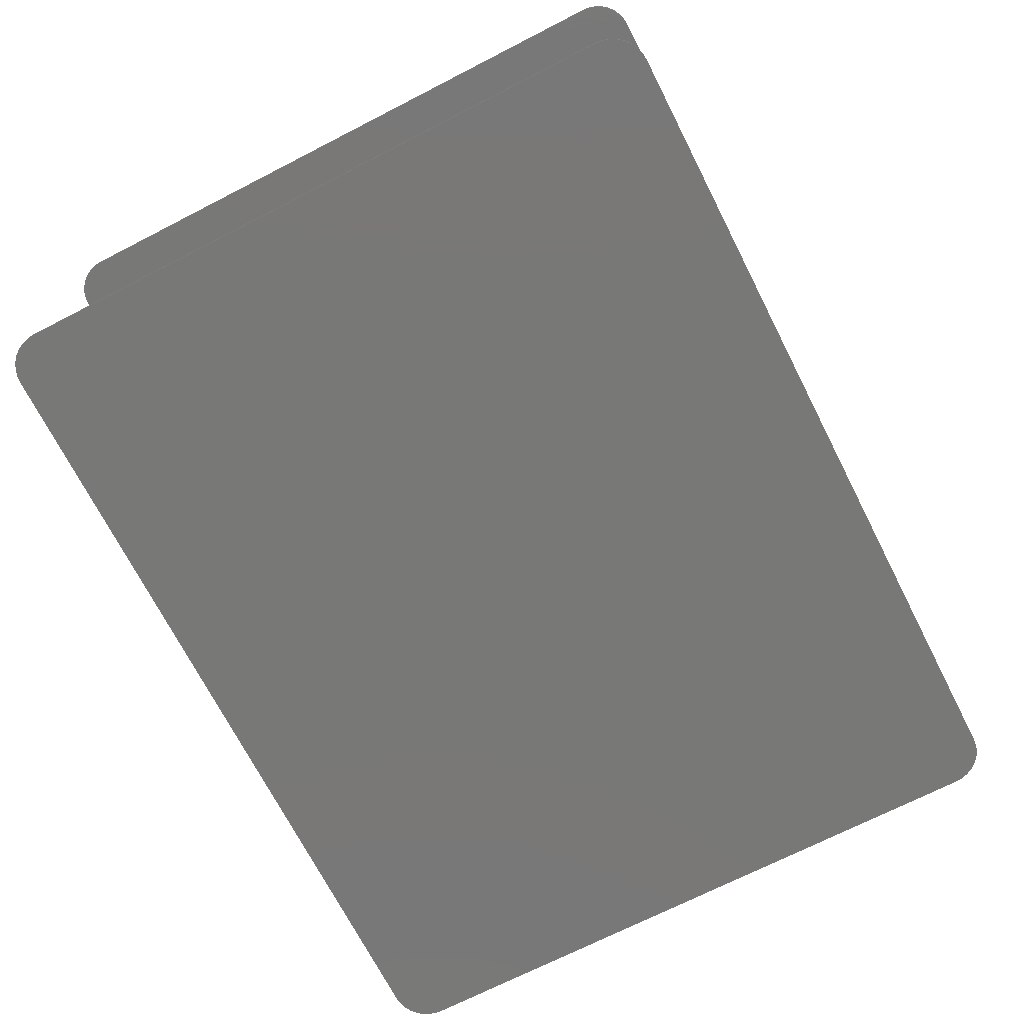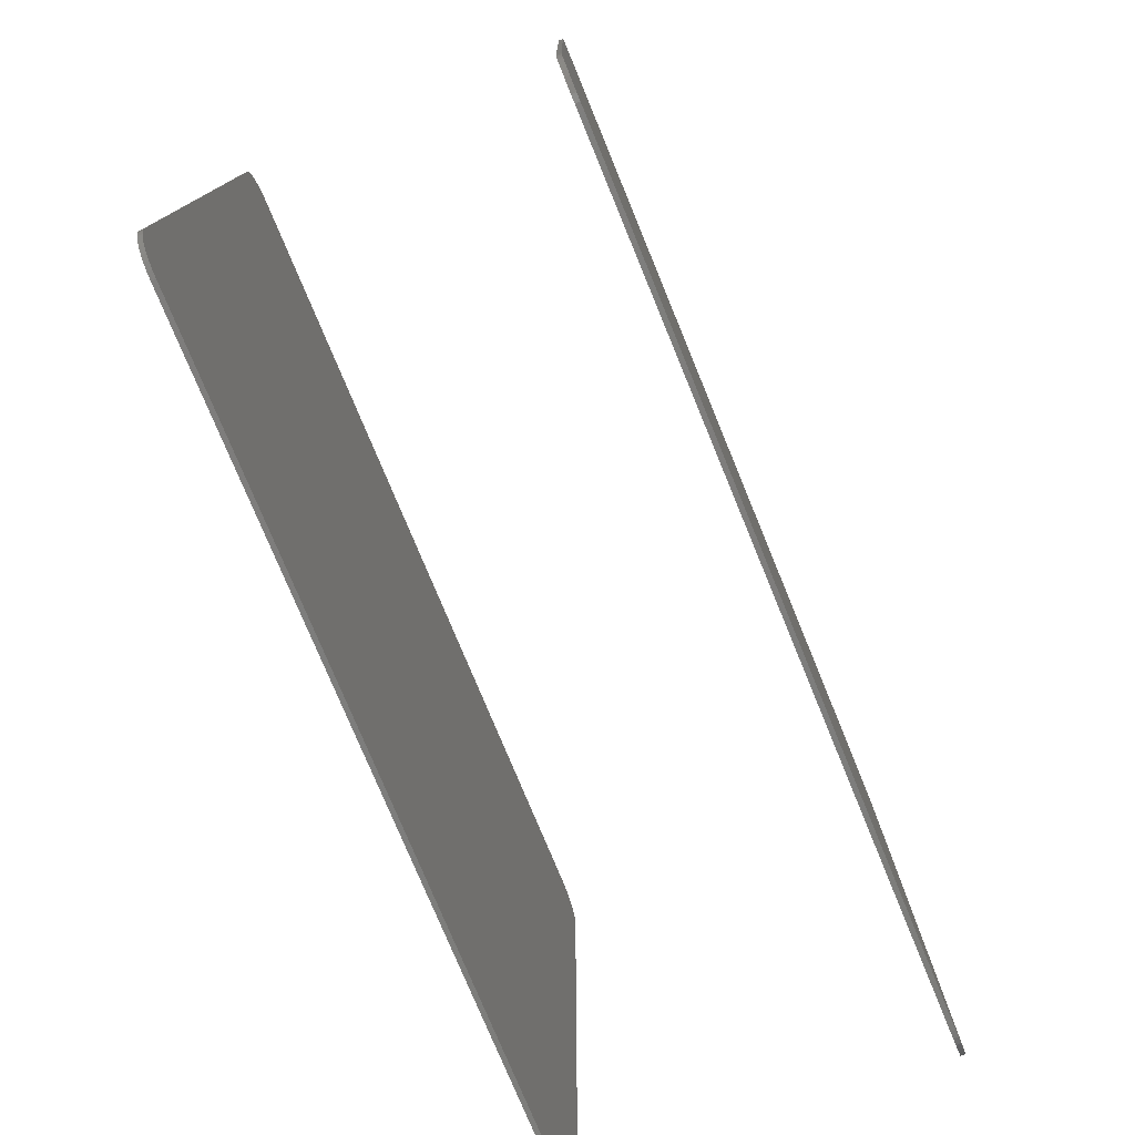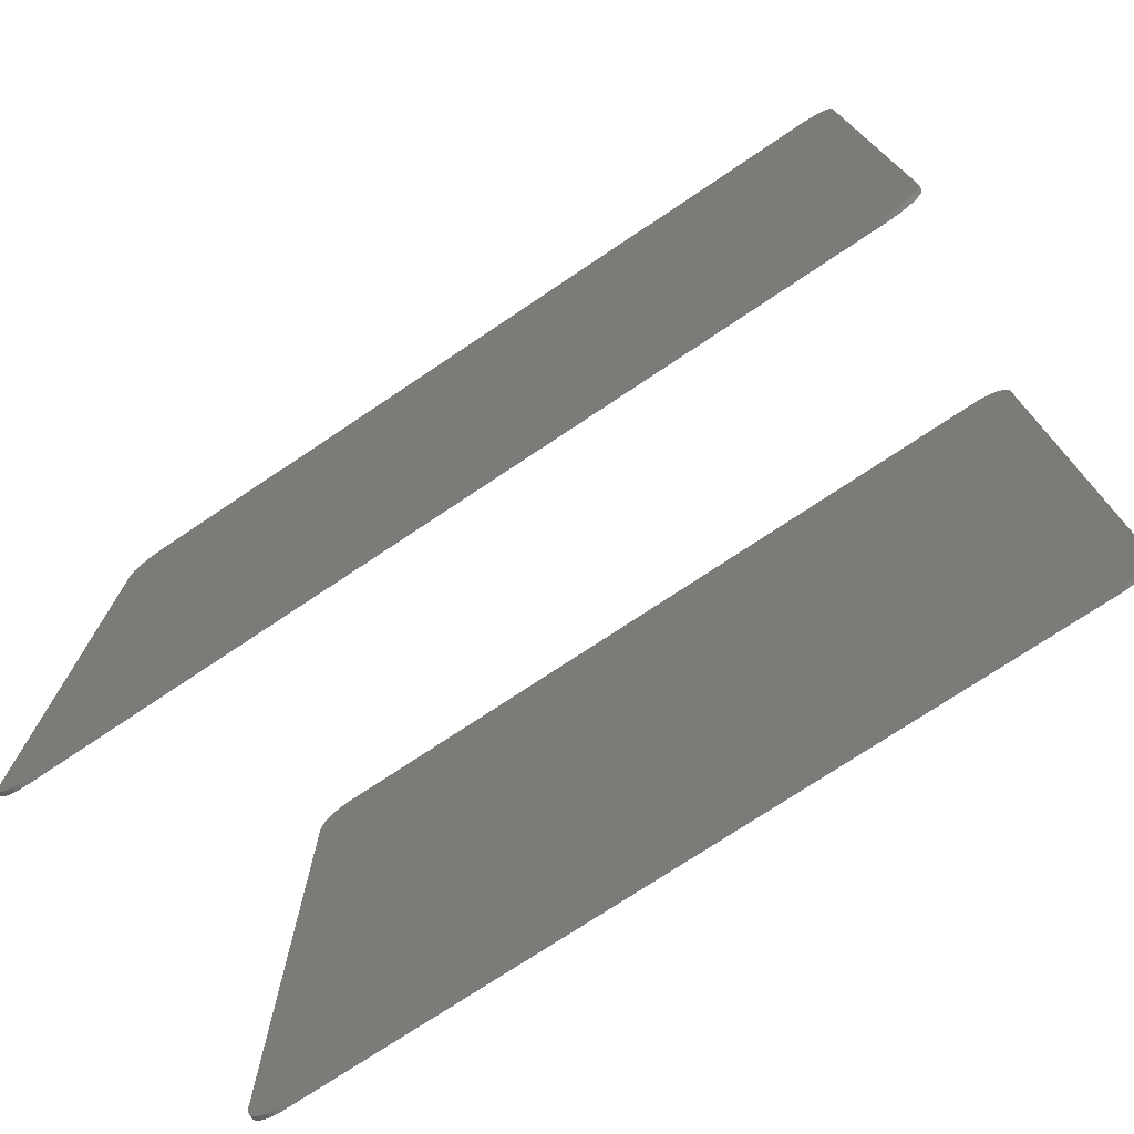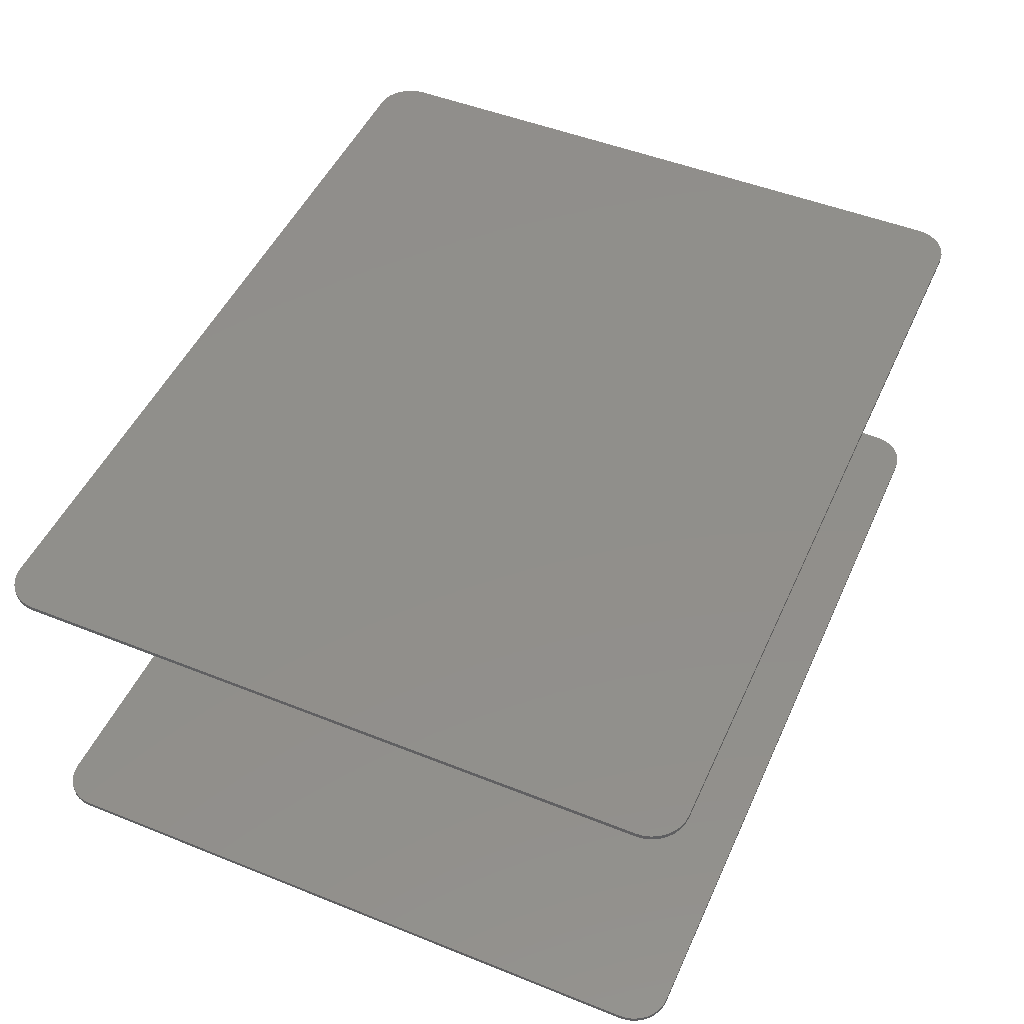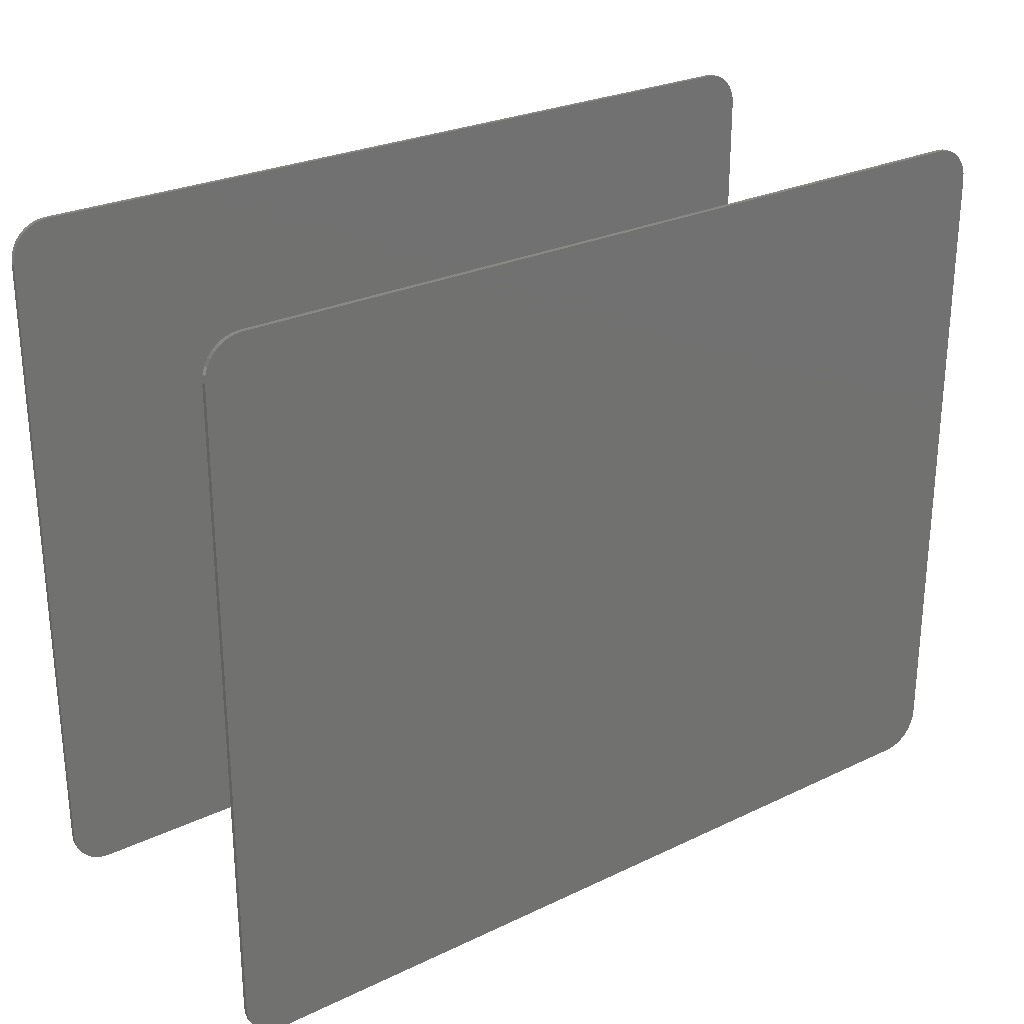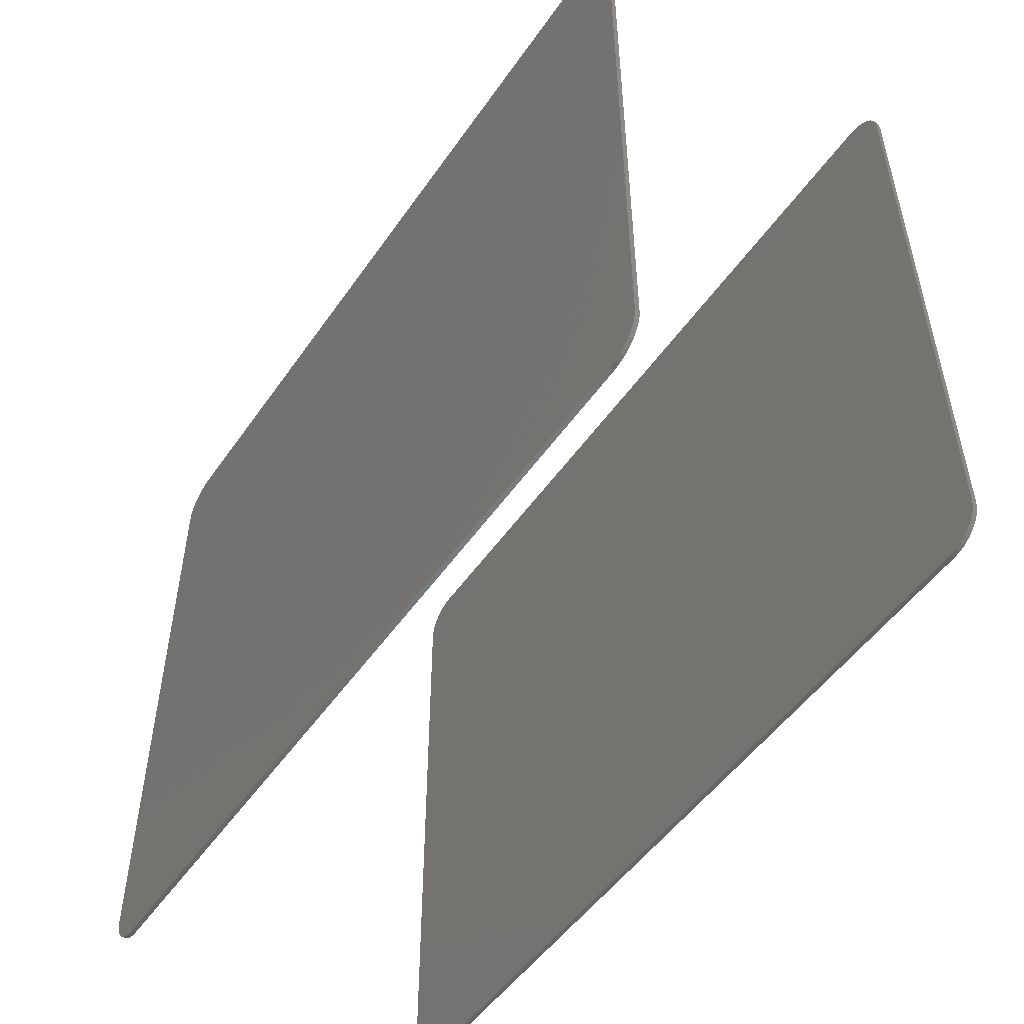
<metadata>
{"format":"stl","ext":"stl","renderer":"f3d","projection":"perspective","resolution":1024,"background":"white","views":[{"elev":-71.0,"azim":117.1,"up":"+Y"},{"elev":-76.9,"azim":-67.6,"up":"+Z"},{"elev":-74.3,"azim":-146.2,"up":"+Z"},{"elev":49.2,"azim":-66.1,"up":"+Y"},{"elev":26.4,"azim":-36.9,"up":"+Z"},{"elev":-50.7,"azim":-123.6,"up":"+Z"}]}
</metadata>
<code>
# stl→obj: 144 verts, 280 faces
v -0.6868 -0.5938 -0.6022
v -0.6868 -0.6016 -0.6022
v -0.6992 -0.5938 -0.601
v -0.6992 -0.6016 -0.601
v -0.711 -0.5938 -0.5974
v -0.711 -0.6016 -0.5974
v -0.7219 -0.5938 -0.5916
v -0.7219 -0.6016 -0.5916
v -0.7315 -0.5938 -0.5837
v -0.7315 -0.6016 -0.5837
v -0.7394 -0.5938 -0.5742
v -0.7394 -0.6016 -0.5742
v -0.7452 -0.5938 -0.5632
v -0.7452 -0.6016 -0.5632
v -0.7488 -0.5938 -0.5514
v -0.7488 -0.6016 -0.5514
v -0.75 -0.5938 -0.5391
v -0.75 -0.6016 -0.5391
v -0.6868 -7.012e-18 -0.6022
v -0.6868 -0.007812 -0.6022
v -0.6992 -8.245e-18 -0.601
v -0.6992 -0.007812 -0.601
v -0.711 -9.162e-18 -0.5974
v -0.711 -0.007812 -0.5974
v -0.7219 -9.726e-18 -0.5916
v -0.7219 -0.007812 -0.5916
v -0.7315 -9.916e-18 -0.5837
v -0.7315 -0.007812 -0.5837
v -0.7394 -9.726e-18 -0.5742
v -0.7394 -0.007812 -0.5742
v -0.7452 -9.162e-18 -0.5632
v -0.7452 -0.007812 -0.5632
v -0.7488 -8.245e-18 -0.5514
v -0.7488 -0.007812 -0.5514
v -0.75 -7.012e-18 -0.5391
v -0.75 -0.007812 -0.5391
v 0.6868 -0.6016 -0.6022
v 0.6868 -0.5938 -0.6022
v 0.6868 -0.007812 -0.6022
v 0.6868 1.525e-16 -0.6022
v 0.75 -0.5938 -0.5391
v 0.75 -0.6016 -0.5391
v 0.7488 -0.5938 -0.5514
v 0.7488 -0.6016 -0.5514
v 0.7452 -0.5938 -0.5632
v 0.7452 -0.6016 -0.5632
v 0.7394 -0.5938 -0.5742
v 0.7394 -0.6016 -0.5742
v 0.7315 -0.5938 -0.5837
v 0.7315 -0.6016 -0.5837
v 0.7219 -0.5938 -0.5916
v 0.7219 -0.6016 -0.5916
v 0.711 -0.5938 -0.5974
v 0.711 -0.6016 -0.5974
v 0.6992 -0.5938 -0.601
v 0.6992 -0.6016 -0.601
v 0.75 1.735e-16 -0.5391
v 0.75 -0.007812 -0.5391
v 0.7488 1.72e-16 -0.5514
v 0.7488 -0.007812 -0.5514
v 0.7452 1.703e-16 -0.5632
v 0.7452 -0.007812 -0.5632
v 0.7394 1.685e-16 -0.5742
v 0.7394 -0.007812 -0.5742
v 0.7315 1.665e-16 -0.5837
v 0.7315 -0.007812 -0.5837
v 0.7219 1.646e-16 -0.5916
v 0.7219 -0.007812 -0.5916
v 0.711 1.627e-16 -0.5974
v 0.711 -0.007812 -0.5974
v 0.6992 1.61e-16 -0.601
v 0.6992 -0.007812 -0.601
v 0.75 -0.6016 0.5346
v 0.75 -0.5938 0.5346
v 0.75 -0.007812 0.5346
v 0.75 2.857e-16 0.5346
v 0.6868 -0.5938 0.5978
v 0.6868 -0.6016 0.5978
v 0.6992 -0.5938 0.5966
v 0.6992 -0.6016 0.5966
v 0.711 -0.5938 0.593
v 0.711 -0.6016 0.593
v 0.7219 -0.5938 0.5871
v 0.7219 -0.6016 0.5871
v 0.7315 -0.5938 0.5793
v 0.7315 -0.6016 0.5793
v 0.7394 -0.5938 0.5697
v 0.7394 -0.6016 0.5697
v 0.7452 -0.5938 0.5588
v 0.7452 -0.6016 0.5588
v 0.7488 -0.5938 0.5469
v 0.7488 -0.6016 0.5469
v 0.6868 2.846e-16 0.5978
v 0.6868 -0.007812 0.5978
v 0.6992 2.858e-16 0.5966
v 0.6992 -0.007812 0.5966
v 0.711 2.867e-16 0.593
v 0.711 -0.007812 0.593
v 0.7219 2.873e-16 0.5871
v 0.7219 -0.007812 0.5871
v 0.7315 2.875e-16 0.5793
v 0.7315 -0.007812 0.5793
v 0.7394 2.873e-16 0.5697
v 0.7394 -0.007812 0.5697
v 0.7452 2.867e-16 0.5588
v 0.7452 -0.007812 0.5588
v 0.7488 2.858e-16 0.5469
v 0.7488 -0.007812 0.5469
v -0.6868 -0.6016 0.5978
v -0.6868 -0.5938 0.5978
v -0.6868 -0.007812 0.5978
v -0.6868 1.332e-16 0.5978
v -0.75 -0.5938 0.5346
v -0.75 -0.6016 0.5346
v -0.7488 -0.5938 0.5469
v -0.7488 -0.6016 0.5469
v -0.7452 -0.5938 0.5588
v -0.7452 -0.6016 0.5588
v -0.7394 -0.5938 0.5697
v -0.7394 -0.6016 0.5697
v -0.7315 -0.5938 0.5793
v -0.7315 -0.6016 0.5793
v -0.7219 -0.5938 0.5871
v -0.7219 -0.6016 0.5871
v -0.711 -0.5938 0.593
v -0.711 -0.6016 0.593
v -0.6992 -0.5938 0.5966
v -0.6992 -0.6016 0.5966
v -0.75 1.04e-16 0.5346
v -0.75 -0.007812 0.5346
v -0.7488 1.055e-16 0.5469
v -0.7488 -0.007812 0.5469
v -0.7452 1.072e-16 0.5588
v -0.7452 -0.007812 0.5588
v -0.7394 1.091e-16 0.5697
v -0.7394 -0.007812 0.5697
v -0.7315 1.11e-16 0.5793
v -0.7315 -0.007812 0.5793
v -0.7219 1.13e-16 0.5871
v -0.7219 -0.007812 0.5871
v -0.711 1.148e-16 0.593
v -0.711 -0.007812 0.593
v -0.6992 1.165e-16 0.5966
v -0.6992 -0.007812 0.5966
f 1 2 3
f 3 2 4
f 3 4 5
f 5 4 6
f 5 6 7
f 7 6 8
f 7 8 9
f 9 8 10
f 9 10 11
f 11 10 12
f 11 12 13
f 13 12 14
f 13 14 15
f 15 14 16
f 15 16 17
f 17 16 18
f 19 20 21
f 21 20 22
f 21 22 23
f 23 22 24
f 23 24 25
f 25 24 26
f 25 26 27
f 27 26 28
f 27 28 29
f 29 28 30
f 29 30 31
f 31 30 32
f 31 32 33
f 33 32 34
f 33 34 35
f 35 34 36
f 2 1 37
f 37 1 38
f 20 19 39
f 39 19 40
f 41 42 43
f 43 42 44
f 43 44 45
f 45 44 46
f 45 46 47
f 47 46 48
f 47 48 49
f 49 48 50
f 49 50 51
f 51 50 52
f 51 52 53
f 53 52 54
f 53 54 55
f 55 54 56
f 55 56 38
f 38 56 37
f 57 58 59
f 59 58 60
f 59 60 61
f 61 60 62
f 61 62 63
f 63 62 64
f 63 64 65
f 65 64 66
f 65 66 67
f 67 66 68
f 67 68 69
f 69 68 70
f 69 70 71
f 71 70 72
f 71 72 40
f 40 72 39
f 42 41 73
f 73 41 74
f 58 57 75
f 75 57 76
f 77 78 79
f 79 78 80
f 79 80 81
f 81 80 82
f 81 82 83
f 83 82 84
f 83 84 85
f 85 84 86
f 85 86 87
f 87 86 88
f 87 88 89
f 89 88 90
f 89 90 91
f 91 90 92
f 91 92 74
f 74 92 73
f 93 94 95
f 95 94 96
f 95 96 97
f 97 96 98
f 97 98 99
f 99 98 100
f 99 100 101
f 101 100 102
f 101 102 103
f 103 102 104
f 103 104 105
f 105 104 106
f 105 106 107
f 107 106 108
f 107 108 76
f 76 108 75
f 78 77 109
f 109 77 110
f 94 93 111
f 111 93 112
f 113 114 115
f 115 114 116
f 115 116 117
f 117 116 118
f 117 118 119
f 119 118 120
f 119 120 121
f 121 120 122
f 121 122 123
f 123 122 124
f 123 124 125
f 125 124 126
f 125 126 127
f 127 126 128
f 127 128 110
f 110 128 109
f 129 130 131
f 131 130 132
f 131 132 133
f 133 132 134
f 133 134 135
f 135 134 136
f 135 136 137
f 137 136 138
f 137 138 139
f 139 138 140
f 139 140 141
f 141 140 142
f 141 142 143
f 143 142 144
f 143 144 112
f 112 144 111
f 114 113 18
f 18 113 17
f 130 129 36
f 36 129 35
f 58 108 60
f 58 75 108
f 130 34 132
f 130 36 34
f 60 108 106
f 60 106 62
f 62 106 104
f 62 104 64
f 64 104 102
f 64 102 66
f 66 102 100
f 66 100 68
f 26 138 28
f 28 138 136
f 28 136 30
f 30 136 134
f 30 134 32
f 32 134 132
f 32 132 34
f 68 100 70
f 70 100 98
f 70 98 72
f 72 98 96
f 72 96 39
f 39 96 94
f 39 94 20
f 20 94 111
f 20 111 22
f 22 111 144
f 22 144 24
f 24 144 142
f 24 142 26
f 26 142 140
f 26 140 138
f 115 15 113
f 15 17 113
f 43 91 41
f 91 74 41
f 89 91 43
f 45 89 43
f 87 89 45
f 47 87 45
f 85 87 47
f 49 85 47
f 83 85 49
f 51 83 49
f 9 121 7
f 119 121 9
f 11 119 9
f 117 119 11
f 13 117 11
f 115 117 13
f 15 115 13
f 121 123 7
f 7 123 125
f 7 125 5
f 5 125 127
f 5 127 3
f 3 127 110
f 3 110 1
f 1 110 77
f 1 77 38
f 38 77 79
f 38 79 55
f 55 79 81
f 55 81 53
f 53 81 83
f 53 83 51
f 2 56 4
f 2 37 56
f 78 128 80
f 78 109 128
f 80 128 126
f 80 126 82
f 82 126 124
f 82 124 84
f 84 124 122
f 84 122 86
f 86 122 120
f 86 120 88
f 48 10 50
f 50 10 8
f 50 8 52
f 52 8 6
f 52 6 54
f 54 6 4
f 54 4 56
f 88 120 90
f 90 120 118
f 90 118 92
f 92 118 116
f 92 116 73
f 73 116 114
f 73 114 42
f 42 114 18
f 42 18 44
f 44 18 16
f 44 16 46
f 46 16 14
f 46 14 48
f 48 14 12
f 48 12 10
f 21 71 19
f 71 40 19
f 95 143 93
f 143 112 93
f 141 143 95
f 97 141 95
f 139 141 97
f 99 139 97
f 137 139 99
f 101 137 99
f 135 137 101
f 103 135 101
f 65 27 63
f 25 27 65
f 67 25 65
f 23 25 67
f 69 23 67
f 21 23 69
f 71 21 69
f 27 29 63
f 63 29 31
f 63 31 61
f 61 31 33
f 61 33 59
f 59 33 35
f 59 35 57
f 57 35 129
f 57 129 76
f 76 129 131
f 76 131 107
f 107 131 133
f 107 133 105
f 105 133 135
f 105 135 103

</code>
